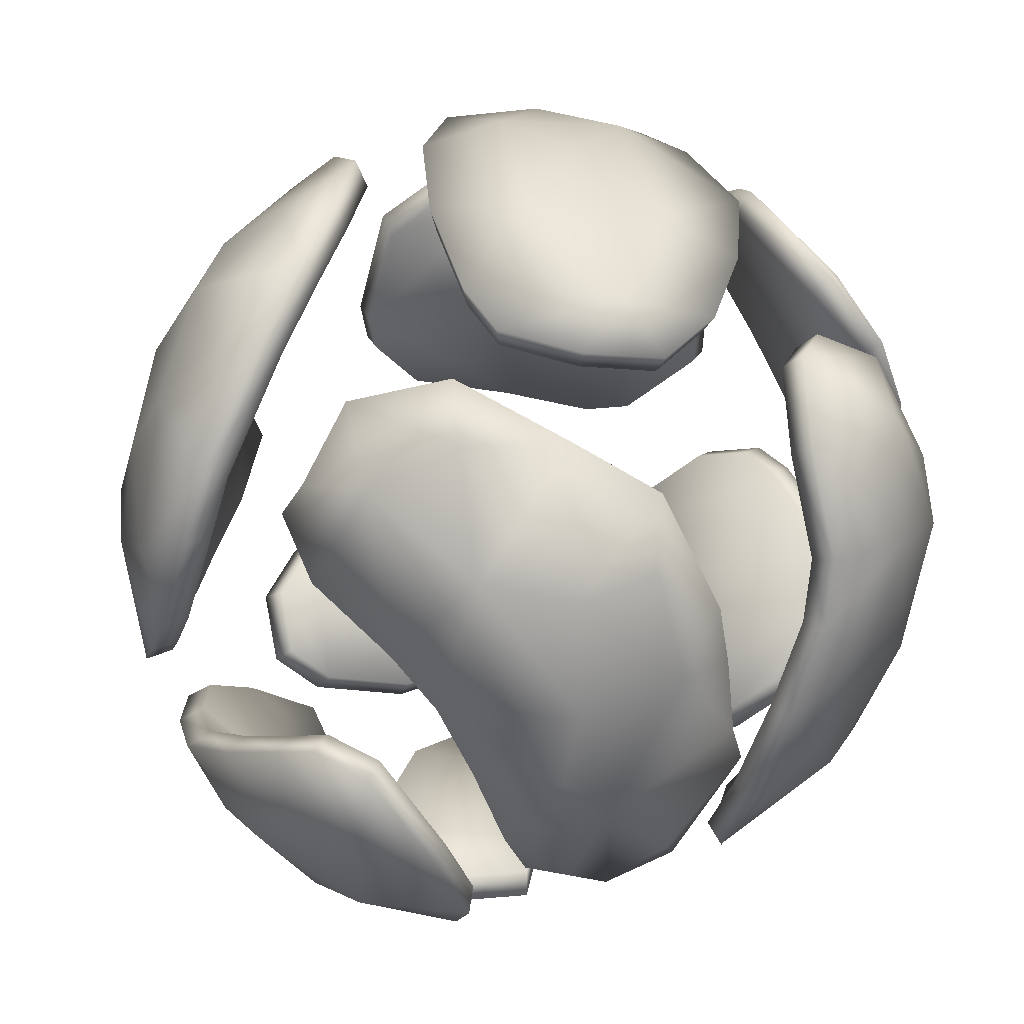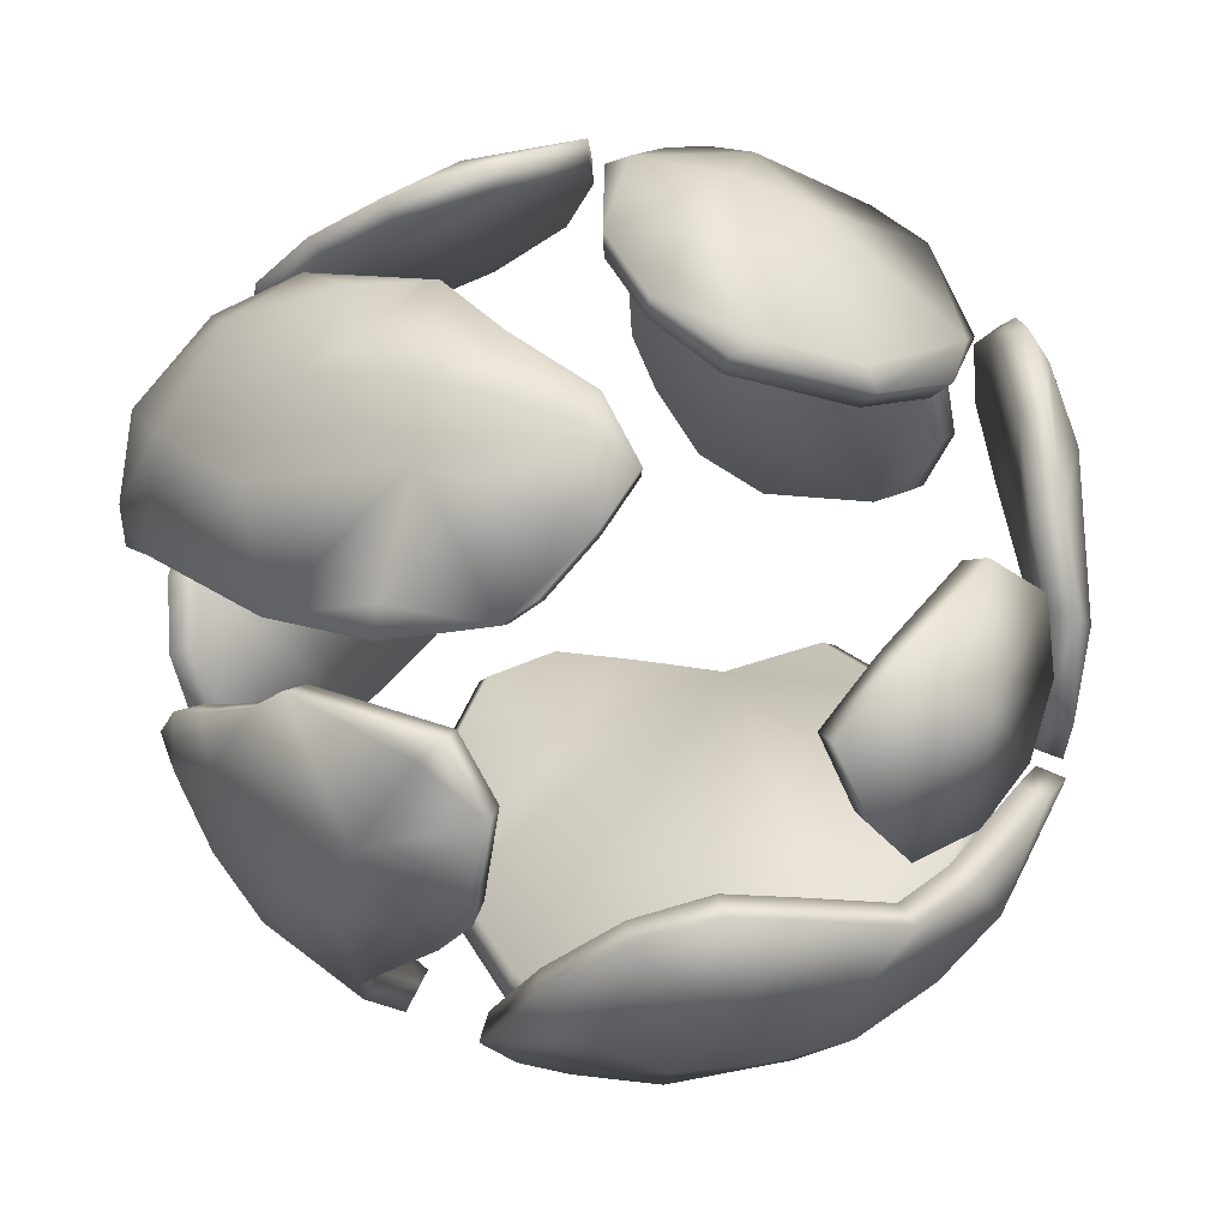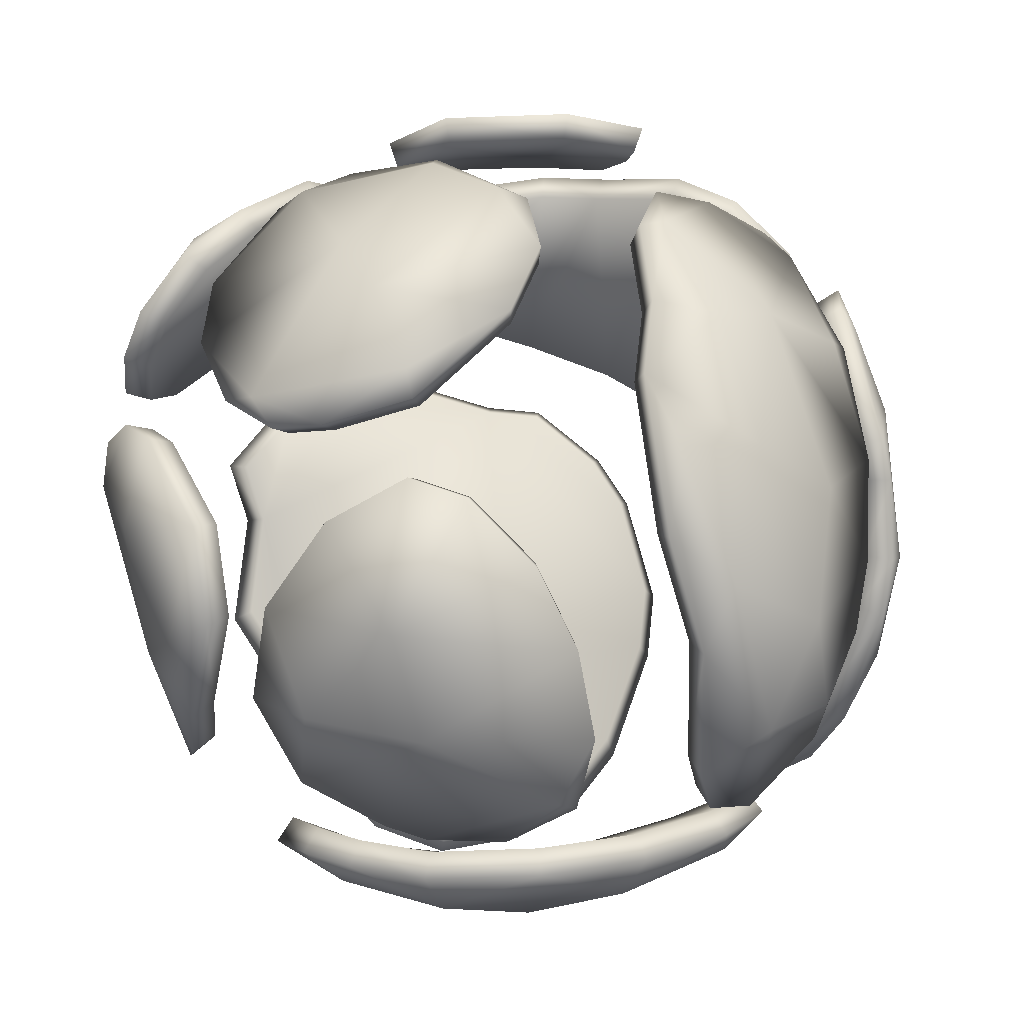
<metadata>
{"format":"obj","ext":"obj","renderer":"f3d","projection":"perspective","resolution":1024,"background":"white","views":[{"elev":-39.8,"azim":-121.9,"up":"+Y"},{"elev":43.4,"azim":20.7,"up":"+Z"},{"elev":61.2,"azim":-112.4,"up":"+Z"}]}
</metadata>
<code>
o Sphere.000_Sphere.019
v 104.5 -445.1 825.8
v -179.4 -584 759.3
v 182.1 -597.8 717.2
v -114.5 -311.7 883
v -184.7 -449.2 845.2
v -195.4 -760.9 552.3
v 48.91 -761 578.1
v -285.3 -216.7 885.6
v -461.3 -232.8 837.7
v -486.3 -418 759.8
v -619.3 -135.5 755.6
v -746.9 -243.7 675.6
v -560.3 -572.4 583.3
v -448.7 -744.7 419.5
v -835.1 -131.4 586.7
v -824.7 -425.3 504.1
v -981.6 -244.5 385
v -670 -640.5 366.5
v -933.6 -418.5 283.4
v -799.7 -555.1 304.4
v -945.8 -396.9 145.9
v -1001 -70.69 320.9
v -1012 -98.48 136.7
v -1021 -200.6 78.19
v 107.6 -717.2 622.8
v 218.8 -473.8 778.9
v -187.7 -797.8 492.1
v 102.3 -377.3 850.6
v 894.1 -379.5 293.7
v 659.7 -651.7 391.5
v 753.3 -676.1 221.5
v 959.4 -141.2 190.3
v 909.5 -53.72 324.9
v 915.3 -486.1 87.35
v 962.6 -308.1 113.9
v 810.9 -173.6 490.4
v 724.4 -470.4 464.4
v 823.3 -636.6 112.8
v 868.4 380.6 -250.7
v 956.9 242.4 -8.786
v 912.3 221.4 -309.6
v 681.8 711.3 -59.25
v 837.9 495.3 243.4
v 804.7 530.3 -162.6
v 876.7 183 329.2
v 952.7 88.6 155.3
v 631.5 706.6 374.5
v 749.8 521.4 426.5
v 982.5 35.67 -96.43
v 595 794.5 98.68
v 704.6 718.4 150.3
v 965.6 67.25 -237.7
v 688.6 563.3 467.6
v 781.2 389.7 435
v 581.3 777.8 282.1
v 46.55 909.4 -450.9
v -42.48 967.1 -56.45
v 297 923.1 -260.8
v 342.3 932.7 125.4
v 109.9 932.2 301
v -70.24 795 525
v 215.8 816.3 484.5
v -201.6 928.7 275.8
v -265 842.5 412.8
v -334.4 935.7 125.3
v -135.7 929.4 -389.9
v 492 852.2 -106.1
v -328.7 951.8 -75.03
v 319.6 843.8 403
v -262 953.1 -234.9
v 429.9 851.3 -279.9
v 348.7 866.3 -349.8
v 424.9 885.9 179.6
v -576.9 157.8 748.9
v -549.8 491.7 625.4
v -740.7 128.5 625.6
v -554.5 713.8 384.3
v -729.8 496.2 428
v -879.9 143.9 458.5
v -613.8 757.1 187.1
v -768.3 614.9 142.7
v -391.7 245.2 816.6
v -293.6 347.3 814
v -929.2 249.1 287.3
v -940.9 209.3 259.2
v -911.7 370.9 141.2
v -278.4 538.9 718.9
v -338.6 716.4 545
v -440.6 800 338.3
v -831.5 535.1 128.2
v 1.843 -998.5 -83.25
v 77.83 -998.7 20.47
v 70.56 -984.9 139.6
v -182.1 -965.4 94.58
v 97.9 -948.7 261.5
v -60.26 -911.3 329.9
v -226.2 -970.5 -70.25
v -593 -774.9 139.6
v -551 -830.1 46.38
v -443.4 -828.8 257
v -397.9 -912.5 -130.1
v -685.7 -717.4 55.48
v -705.1 -715.4 -127.1
v -599.7 -779.3 -264.8
v -793.5 -519.3 -402.2
v -515.4 -756 -472.8
v -230.7 -893.8 -405
v -134 -956.1 -250.9
v -661.4 -529 -611.9
v -473.7 -574.8 -735.3
v -352.8 -516.6 -833.7
v -524.9 -393.7 -823.8
v -237.6 -676.9 -737.4
v -811.2 -577.7 -180.5
v -16.26 -886.4 378.2
v -369.3 -833.5 332.6
v -712.9 -392.5 -661.4
v -260.8 -819.7 -542.6
v -276.7 -548.9 -842.3
v -6.317 -103.2 -1060
v 235.5 289.8 -985.5
v 176.4 -97.04 -1039
v 245.3 -349.4 -960.4
v -131.1 -385 -976.2
v -120 370.8 -979.6
v 48.17 627.2 -827.9
v 458.8 10.14 -946.2
v 356.6 544.6 -799.4
v 561.4 369.4 -784
v 420.9 -192.4 -943.5
v 435.9 -470.3 -826.1
v 679.6 -228.6 -750.7
v 617.2 -357 -762.7
v 452.7 193.8 -922.7
v 720 85.51 -743
v 657.7 555.1 -530.4
v 768.6 381 -530.6
v 813.8 185.1 -581.6
v -382 536.7 -820.3
v -389.5 264 -949.4
v -118.2 185.6 -1039
v -488.7 0.0744 -941.8
v -220.4 -87.82 -1040
v 21.76 -468.5 -941.5
v 291 -499.9 -864.2
v -377.2 -170 -973.1
v 287.7 688.7 -697.1
v 543.6 555.3 -654.6
v 808.8 24.5 -626
v -190.4 593.2 -834.9
v -532.3 183.9 -891.1
v -513.4 396 -828.2
v -630.8 785.4 -183.7
v -499 821.4 -378.6
v -653.1 705.3 -399.8
v -855.2 513.8 -289.1
v -752.1 467.1 -563.6
v -893.9 303.7 -438.6
v -883.5 72.78 -569
v -781.3 -182.1 -679.2
v -954.9 -195.9 -353.4
v -734.1 79.48 -743.2
v -560.3 638.6 -604.3
v -992.7 -171.8 -143.8
v -991.4 95.41 -274.6
v -805 -292.2 -605.7
v -653 377.2 -722
v -843.9 551 -80.73
v -961.5 301.5 -21.41
v -728 700.3 -128.1
v -1003 47.7 -71.38
v -936 -303 -244.2
v -877.2 -330.5 -426.2
v 200.8 -820.5 -584
v 315.8 -956.4 -290.9
v 99.68 -861.9 -542.2
v 372.4 -739.3 -637.5
v 426.2 -863.8 -427
v 604.4 -584 -635.4
v 626 -759.9 -419.8
v 566.4 -897.6 -156.5
v 943.1 -131.7 -368.4
v 1001 -80.29 -136.8
v 952.4 -350 -291.4
v 740.3 -627.6 -457.6
v 772.6 -739.2 -175.4
v 991.1 -204.8 -75.37
v 919.1 -493.4 -65.21
v 849 -636.9 -59.81
v 372.1 -964.8 44.11
v 762.6 -397.5 -594.6
v 195.6 -994.3 -145
v 46.1 -928 -423.4
v 858.7 -237.6 -535.9
v 857.4 -447.4 -431.4
v 693.6 -790.7 57.45
v 538.5 -883.4 105.8
v 464.9 548.4 637.3
v 306.1 270.8 867.2
v 630.1 264.3 641.2
v 508.6 -25.92 758.2
v 332.8 -118 840.1
v 134.4 260.1 918.2
v 105.8 -133.6 894.6
v 73.09 584.3 741.6
v -83.83 265.9 902.5
v 281.9 -174 830.3
v 318.6 629 638.5
v 124.4 632.9 677.2
v -82.19 470 788.7
v -139.1 273.5 863.5
v 538.3 -49.7 720.5
v 640 134.5 633.5
v -38.33 -1.36 915.5
v 630.9 326.9 602.4
v -21.73 569.5 742.7
v 170.8 -559.3 668.7
v -106.1 -292.3 823.5
v 46.48 -711.7 538.9
v -265.4 -203.7 826
v -577.1 -127.8 704.6
v -418 -696.4 390.9
v -778.6 -124.1 547
v -624.5 -599.2 341.5
v -745.5 -519.5 283.4
v -881.9 -371.8 135.5
v -933 -67.37 298.8
v -944.1 -93.3 127
v -952.2 -188.6 72.35
v 101.3 -670.8 580.6
v 205.1 -443.6 726.3
v -174.4 -746 458.7
v 96.35 -353.5 793.2
v 616.6 -609.6 364.7
v 703.8 -632.4 206.1
v 896.2 -133.1 177
v 849.7 -51.53 302.6
v 855.1 -455.1 80.9
v 899.2 -289 105.7
v 757.7 -163.5 457.1
v 677 -440.4 432.8
v 769.2 -595.5 104.6
v 811.3 353.8 -234.6
v 852.3 205.3 -289.6
v 637.2 662.5 -55.93
v 751.8 493.5 -152.4
v 819.1 169.4 306.6
v 890 81.3 144.3
v 590.2 658.1 348.9
v 917.8 31.9 -90.62
v 556.2 740.1 91.47
v 902 61.37 -222.5
v 643.5 524.3 435.8
v 729.9 362.3 405.4
v 543.4 724.5 262.7
v 44.28 847.3 -421.5
v -64.73 740.6 489.4
v 202.2 760.5 451.5
v -246.5 784.9 384.7
v -311.3 871.9 116.3
v -125.8 866 -364.5
v 460 794 -99.63
v -306 886.9 -70.65
v 299.1 786.1 375.5
v -243.7 888.1 -219.9
v 402.1 793.2 -261.8
v 326.3 807.1 -327.1
v 397.4 825.4 167
v -537.6 145.9 698.3
v -690.4 118.6 583.2
v -820.4 132.9 427.3
v -572 705.2 174
v -716.3 572.5 132.6
v -364.8 227.4 761.5
v -273.2 322.8 759.1
v -877.3 194 241.3
v -850 344.8 131.2
v -259 501.6 670.4
v -315.2 667.2 508.1
v -410.4 745.2 315.1
v -775.2 498 119
v 2.552 -933.3 -78.32
v 73.48 -933.4 18.48
v 92.2 -886.8 243.4
v -552.6 -724.6 129.7
v -413 -774.9 239.2
v -639.1 -670.9 51.16
v -739.7 -486.1 -376
v -214.5 -835.6 -378.6
v -124.2 -893.7 -234.8
v -328.4 -483.5 -778.8
v -489.1 -368.8 -769.5
v -220.9 -633.1 -688.9
v -756.3 -540.5 -169.1
v -14.35 -828.7 352.3
v -343.9 -779.3 309.8
v -664.5 -367.8 -617.9
v -242.6 -766.4 -507
v -257.4 -513.7 -786.8
v -121.5 -360.7 -911.7
v 45.79 584 -773.3
v 407.7 -440.3 -771.6
v 635.1 -214.7 -701.2
v 576.9 -334.6 -712.4
v 614.6 516.7 -495.6
v 718.2 354.2 -495.8
v 760.4 171.3 -543.4
v -355.7 499.5 -766.2
v -455.2 -1.325 -879.6
v 21.14 -438.6 -879.3
v 272.4 -468 -807.2
v -351.2 -160 -908.9
v 269.3 641.4 -651.2
v 508.2 516.9 -611.6
v 755.7 21.47 -584.9
v -176.9 552.2 -779.9
v -496 170.2 -832.3
v -478.3 368.2 -773.6
v -587.9 731.6 -172
v -464.9 765.3 -354
v -728.4 -171.4 -634.5
v -684.3 72.78 -694.3
v -522.1 594.6 -564.7
v -925.7 -161.7 -134.8
v -750.5 -274.1 -566
v -608.7 350.7 -674.5
v -786.8 512.8 -75.97
v -896.5 280 -20.61
v -678.6 652.2 -120.2
v -935 43.13 -67.24
v -872.8 -284.2 -228.5
v -817.9 -309.9 -398.4
v 188.2 -767.1 -545.7
v 93.87 -805.8 -506.6
v 348.4 -691.4 -595.6
v 565 -546.4 -593.6
v 881 -124.3 -344.4
v 935.5 -76.33 -128.3
v 925.8 -192.6 -70.97
v 858.6 -461.9 -61.49
v 793.2 -595.8 -56.45
v 348.1 -901.8 40.55
v 712.6 -372.4 -555.6
v 183.4 -929.4 -136
v 43.85 -867.5 -395.8
v 802.3 -223.2 -500.8
v 648.2 -739.4 52.99
v 503.4 -825.9 98.14
v 434.8 510.5 594.1
v 99.6 -126.1 834.4
v 264 -163.8 774.3
v 298.1 585.6 595.3
v 116.9 589.3 631.4
v -75.88 437.3 735.5
v -129 253.9 805.3
v 503.2 -47.78 671.8
v 598.1 124.2 590.6
v -34.95 -2.664 853.8
v 589.7 303.7 561.6
v -19.45 530.2 692.5
f 1 2 3
f 1 4 5
f 2 6 7
f 8 9 10
f 9 11 12
f 10 13 2
f 2 14 6
f 11 15 12
f 12 16 10
f 12 15 17
f 16 18 13
f 13 18 14
f 17 19 16
f 16 20 18
f 17 21 19
f 22 23 24
f 25 3 7
f 1 3 26
f 6 27 7
f 1 5 2
f 4 8 5
f 10 5 8
f 5 10 2
f 9 12 10
f 2 13 14
f 10 16 13
f 12 17 16
f 17 15 22
f 16 19 20
f 17 24 21
f 24 17 22
f 7 3 2
f 21 20 19
f 1 28 4
f 6 14 27
f 1 26 28
f 11 9 8
f 29 30 31
f 32 33 29
f 29 34 35
f 29 36 37
f 29 37 30
f 38 34 29
f 31 38 29
f 29 35 32
f 33 36 29
f 39 40 41
f 42 43 44
f 40 45 46
f 43 47 48
f 46 49 40
f 42 50 51
f 52 41 40
f 48 53 54
f 40 39 44
f 40 44 43
f 42 51 43
f 40 43 45
f 47 51 55
f 51 50 55
f 43 51 47
f 53 48 47
f 40 49 52
f 43 48 45
f 45 48 54
f 56 57 58
f 58 57 59
f 59 57 60
f 60 61 62
f 60 57 63
f 63 64 61
f 63 57 65
f 64 63 65
f 56 66 57
f 67 58 59
f 68 65 57
f 69 59 60
f 66 70 57
f 70 68 57
f 71 58 67
f 56 58 72
f 60 63 61
f 69 73 59
f 69 60 62
f 71 72 58
f 73 67 59
f 74 75 76
f 77 78 75
f 76 78 79
f 78 80 81
f 82 83 75
f 84 85 79
f 86 85 84
f 75 87 88
f 83 87 75
f 88 77 75
f 88 89 77
f 76 75 78
f 78 81 84
f 79 78 84
f 77 89 80
f 78 77 80
f 86 84 90
f 84 81 90
f 74 82 75
f 91 92 93
f 91 93 94
f 95 96 94
f 91 94 97
f 98 99 100
f 99 101 94
f 102 103 99
f 103 104 99
f 105 106 104
f 97 107 108
f 91 97 108
f 106 107 101
f 109 110 106
f 111 110 112
f 110 111 113
f 114 104 103
f 102 114 103
f 96 95 115
f 93 92 95
f 93 95 94
f 96 116 94
f 116 100 94
f 100 99 94
f 98 102 99
f 94 101 97
f 99 104 101
f 105 117 109
f 105 109 106
f 104 106 101
f 97 101 107
f 106 110 118
f 106 118 107
f 110 109 112
f 109 117 112
f 110 113 118
f 114 105 104
f 116 96 115
f 111 119 113
f 120 121 122
f 120 123 124
f 125 126 121
f 121 127 122
f 121 128 129
f 123 130 131
f 127 132 130
f 130 133 131
f 134 129 135
f 129 136 137
f 135 137 138
f 139 125 140
f 140 125 141
f 142 141 143
f 143 141 120
f 144 123 145
f 146 143 124
f 131 145 123
f 120 141 121
f 120 122 123
f 141 125 121
f 121 134 127
f 122 127 130
f 123 122 130
f 128 126 147
f 121 126 128
f 134 121 129
f 127 134 135
f 127 135 132
f 130 132 133
f 128 147 148
f 129 128 148
f 129 148 136
f 135 129 137
f 135 138 149
f 135 149 132
f 139 150 125
f 142 140 141
f 125 150 126
f 144 124 123
f 151 152 140
f 152 139 140
f 146 142 143
f 142 151 140
f 124 143 120
f 153 154 155
f 156 155 157
f 158 157 159
f 159 160 161
f 159 162 160
f 163 155 154
f 164 165 161
f 161 160 166
f 167 162 159
f 168 156 169
f 156 168 170
f 171 169 165
f 165 156 158
f 165 158 159
f 165 159 161
f 155 170 153
f 156 170 155
f 158 156 157
f 157 155 163
f 157 163 167
f 164 171 165
f 172 164 161
f 173 172 161
f 166 173 161
f 159 157 167
f 156 165 169
f 174 175 176
f 177 178 174
f 179 180 177
f 178 180 181
f 182 183 184
f 185 184 186
f 184 187 188
f 186 188 189
f 175 181 190
f 191 185 179
f 192 175 190
f 193 175 192
f 174 178 175
f 179 185 180
f 178 177 180
f 191 194 195
f 191 195 185
f 178 181 175
f 180 185 186
f 181 180 186
f 184 194 182
f 195 194 184
f 185 195 184
f 187 184 183
f 186 184 188
f 181 186 196
f 196 186 189
f 181 196 197
f 181 197 190
f 193 176 175
f 198 199 200
f 201 199 202
f 202 203 204
f 199 205 203
f 203 205 206
f 204 207 202
f 208 209 205
f 210 211 206
f 200 212 213
f 202 212 201
f 198 208 199
f 201 200 199
f 202 199 203
f 199 208 205
f 214 204 203
f 203 206 214
f 206 205 210
f 200 213 215
f 205 216 210
f 200 215 198
f 200 201 212
f 206 211 214
f 202 207 212
f 205 209 216
f 171 324 330
f 115 296 116
f 113 299 293
f 83 274 275
f 34 242 238
f 168 329 170
f 20 226 225
f 67 268 262
f 116 286 100
f 146 309 142
f 172 324 164
f 174 335 177
f 50 255 55
f 117 292 112
f 53 249 253
f 149 303 132
f 151 318 152
f 8 221 11
f 65 263 260
f 82 269 274
f 187 340 188
f 36 237 240
f 83 278 87
f 21 229 226
f 71 267 72
f 172 332 331
f 138 315 149
f 213 359 215
f 170 319 153
f 154 323 163
f 118 293 298
f 193 334 176
f 152 308 139
f 32 239 236
f 173 325 332
f 100 285 98
f 212 357 213
f 74 270 269
f 162 326 322
f 191 336 343
f 3 230 217
f 176 333 174
f 166 321 325
f 49 252 52
f 7 232 219
f 26 217 231
f 115 284 295
f 67 266 71
f 102 294 114
f 72 256 56
f 28 218 4
f 86 281 277
f 44 245 42
f 23 227 228
f 80 273 81
f 207 350 351
f 188 341 189
f 88 280 89
f 108 282 91
f 98 287 102
f 92 282 283
f 192 342 344
f 204 358 350
f 66 265 70
f 41 252 244
f 27 222 232
f 18 225 224
f 171 328 169
f 30 235 31
f 25 219 230
f 105 297 117
f 215 349 198
f 11 223 15
f 55 249 47
f 124 312 146
f 86 276 85
f 39 246 44
f 183 337 338
f 167 323 326
f 214 355 358
f 26 233 28
f 45 248 46
f 169 327 168
f 64 260 259
f 211 354 355
f 193 344 345
f 111 292 291
f 197 347 348
f 89 272 80
f 126 316 301
f 31 242 38
f 37 234 30
f 182 346 337
f 15 227 22
f 194 343 346
f 4 220 8
f 54 253 254
f 69 268 73
f 62 264 69
f 209 360 216
f 177 336 179
f 85 271 79
f 45 254 247
f 148 313 314
f 147 301 313
f 39 244 243
f 56 261 66
f 119 291 299
f 35 238 239
f 160 322 321
f 136 314 305
f 33 236 237
f 107 298 289
f 61 258 62
f 23 229 24
f 46 250 49
f 114 288 105
f 132 304 133
f 209 352 353
f 210 360 354
f 36 241 37
f 208 349 352
f 190 348 342
f 42 251 50
f 196 341 347
f 144 300 124
f 108 289 290
f 133 302 131
f 187 338 339
f 95 283 284
f 61 259 257
f 68 265 263
f 81 281 90
f 145 310 144
f 87 279 88
f 151 309 317
f 150 308 316
f 153 320 154
f 207 356 212
f 14 224 222
f 137 307 138
f 76 271 270
f 137 305 306
f 145 302 311
f 332 321 324
f 273 279 270
f 219 232 218
f 339 338 337
f 301 310 303
f 290 289 285
f 238 235 241
f 354 353 349
f 246 243 248
f 263 265 268
f 327 328 326
f 328 330 322
f 330 324 322
f 324 331 332
f 322 324 321
f 332 325 321
f 322 326 328
f 326 323 327
f 323 320 319
f 319 329 323
f 329 327 323
f 276 277 271
f 277 281 271
f 281 273 271
f 273 272 280
f 279 273 280
f 279 278 269
f 278 275 274
f 269 278 274
f 269 270 279
f 270 271 273
f 228 227 226
f 227 223 226
f 223 221 224
f 221 220 222
f 224 221 222
f 218 233 217
f 233 231 217
f 220 218 222
f 229 228 226
f 225 226 223
f 232 222 218
f 224 225 223
f 217 230 218
f 230 219 218
f 336 335 347
f 335 333 344
f 347 344 342
f 333 334 345
f 345 344 333
f 342 348 347
f 341 340 343
f 340 339 337
f 343 340 346
f 347 341 336
f 335 344 347
f 343 336 341
f 337 346 340
f 314 313 301
f 301 316 312
f 316 308 317
f 312 316 309
f 308 318 317
f 317 309 316
f 312 300 301
f 300 310 301
f 310 311 303
f 311 302 303
f 302 304 303
f 303 315 314
f 315 307 314
f 307 306 314
f 306 305 314
f 314 301 303
f 298 293 291
f 293 299 291
f 291 292 297
f 289 298 288
f 298 291 297
f 288 298 297
f 288 294 289
f 294 287 289
f 287 285 289
f 285 286 290
f 286 296 282
f 296 295 282
f 295 284 283
f 283 282 295
f 282 290 286
f 238 242 235
f 235 234 241
f 241 240 239
f 240 237 236
f 239 240 236
f 239 238 241
f 359 357 349
f 357 356 349
f 356 351 358
f 351 350 358
f 358 355 349
f 356 358 349
f 355 354 349
f 354 360 353
f 353 352 349
f 252 250 244
f 250 248 243
f 244 250 243
f 248 247 246
f 247 254 246
f 254 253 249
f 249 255 251
f 251 245 249
f 245 246 254
f 249 245 254
f 261 256 265
f 256 267 265
f 267 266 262
f 262 268 267
f 268 264 260
f 267 268 265
f 264 258 260
f 258 257 260
f 257 259 260
f 260 263 268
f 171 164 324
f 115 295 296
f 113 119 299
f 83 82 274
f 34 38 242
f 168 327 329
f 20 21 226
f 67 73 268
f 116 296 286
f 146 312 309
f 172 331 324
f 174 333 335
f 50 251 255
f 117 297 292
f 53 47 249
f 149 315 303
f 151 317 318
f 8 220 221
f 65 68 263
f 82 74 269
f 187 339 340
f 36 33 237
f 83 275 278
f 21 24 229
f 71 266 267
f 172 173 332
f 138 307 315
f 213 357 359
f 170 329 319
f 154 320 323
f 118 113 293
f 193 345 334
f 152 318 308
f 32 35 239
f 173 166 325
f 100 286 285
f 212 356 357
f 74 76 270
f 162 167 326
f 191 179 336
f 3 25 230
f 176 334 333
f 166 160 321
f 49 250 252
f 7 27 232
f 26 3 217
f 115 95 284
f 67 262 266
f 102 287 294
f 72 267 256
f 28 233 218
f 86 90 281
f 44 246 245
f 23 22 227
f 80 272 273
f 207 204 350
f 188 340 341
f 88 279 280
f 108 290 282
f 98 285 287
f 92 91 282
f 192 190 342
f 204 214 358
f 66 261 265
f 41 52 252
f 27 14 222
f 18 20 225
f 171 330 328
f 30 234 235
f 25 7 219
f 105 288 297
f 215 359 349
f 11 221 223
f 55 255 249
f 124 300 312
f 86 277 276
f 39 243 246
f 183 182 337
f 167 163 323
f 214 211 355
f 26 231 233
f 45 247 248
f 169 328 327
f 64 65 260
f 211 210 354
f 193 192 344
f 111 112 292
f 197 196 347
f 89 280 272
f 126 150 316
f 31 235 242
f 37 241 234
f 182 194 346
f 15 223 227
f 194 191 343
f 4 218 220
f 54 53 253
f 69 264 268
f 62 258 264
f 209 353 360
f 177 335 336
f 85 276 271
f 45 54 254
f 148 147 313
f 147 126 301
f 39 41 244
f 56 256 261
f 119 111 291
f 35 34 238
f 160 162 322
f 136 148 314
f 33 32 236
f 107 118 298
f 61 257 258
f 23 228 229
f 46 248 250
f 114 294 288
f 132 303 304
f 209 208 352
f 210 216 360
f 36 240 241
f 208 198 349
f 190 197 348
f 42 245 251
f 196 189 341
f 144 310 300
f 108 107 289
f 133 304 302
f 187 183 338
f 95 92 283
f 61 64 259
f 68 70 265
f 81 273 281
f 145 311 310
f 87 278 279
f 151 142 309
f 150 139 308
f 153 319 320
f 207 351 356
f 14 18 224
f 137 306 307
f 76 79 271
f 137 136 305
f 145 131 302

</code>
